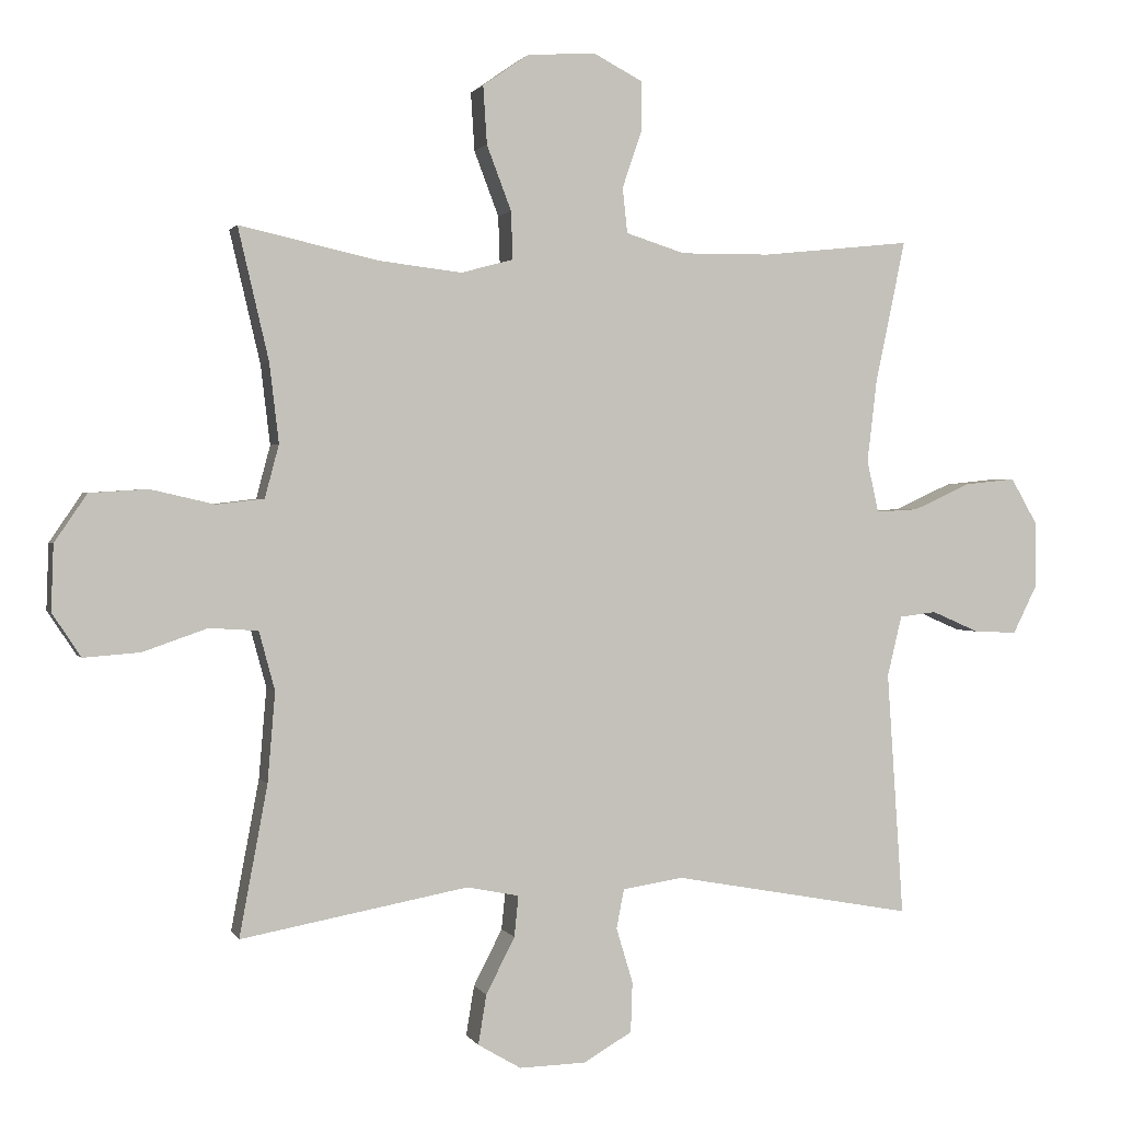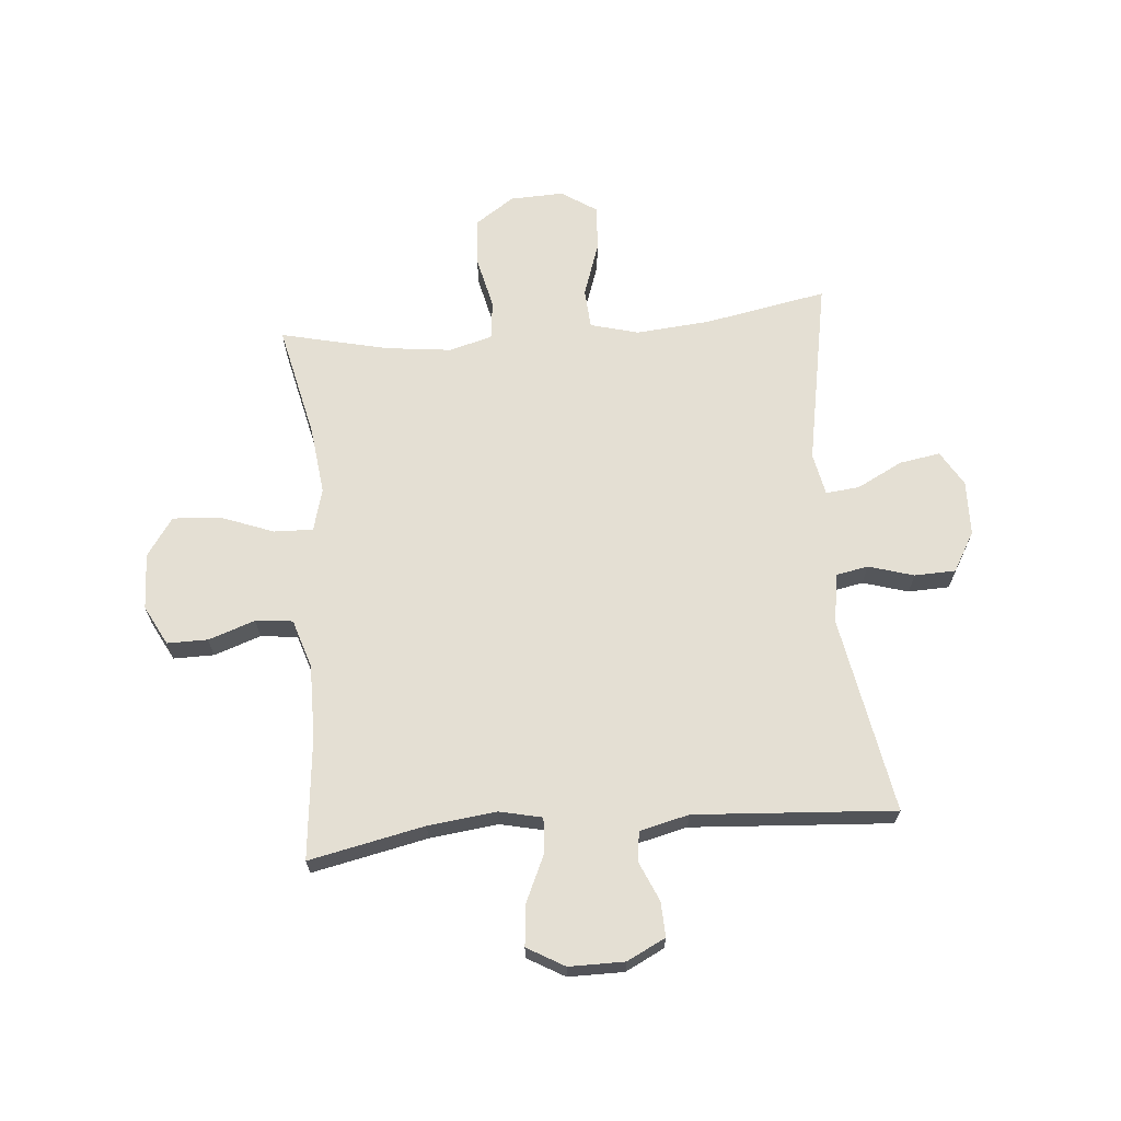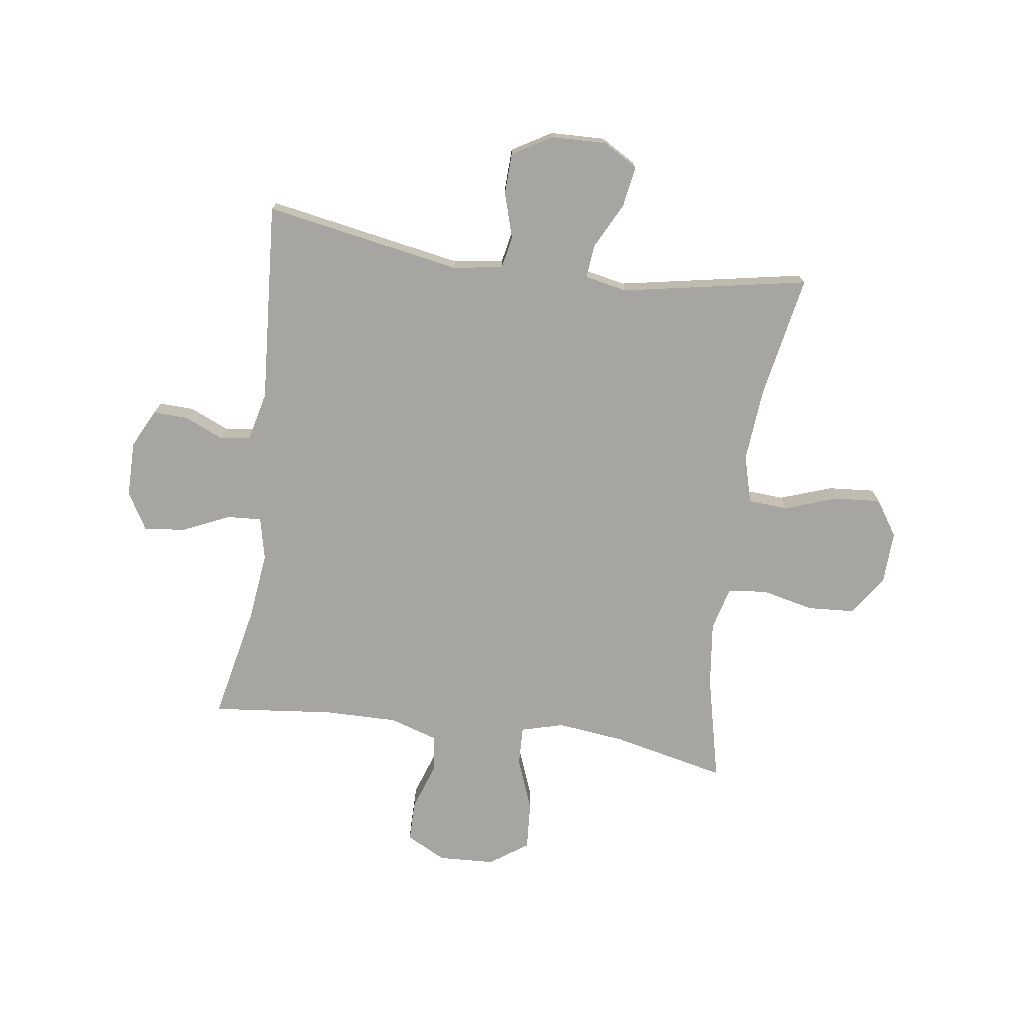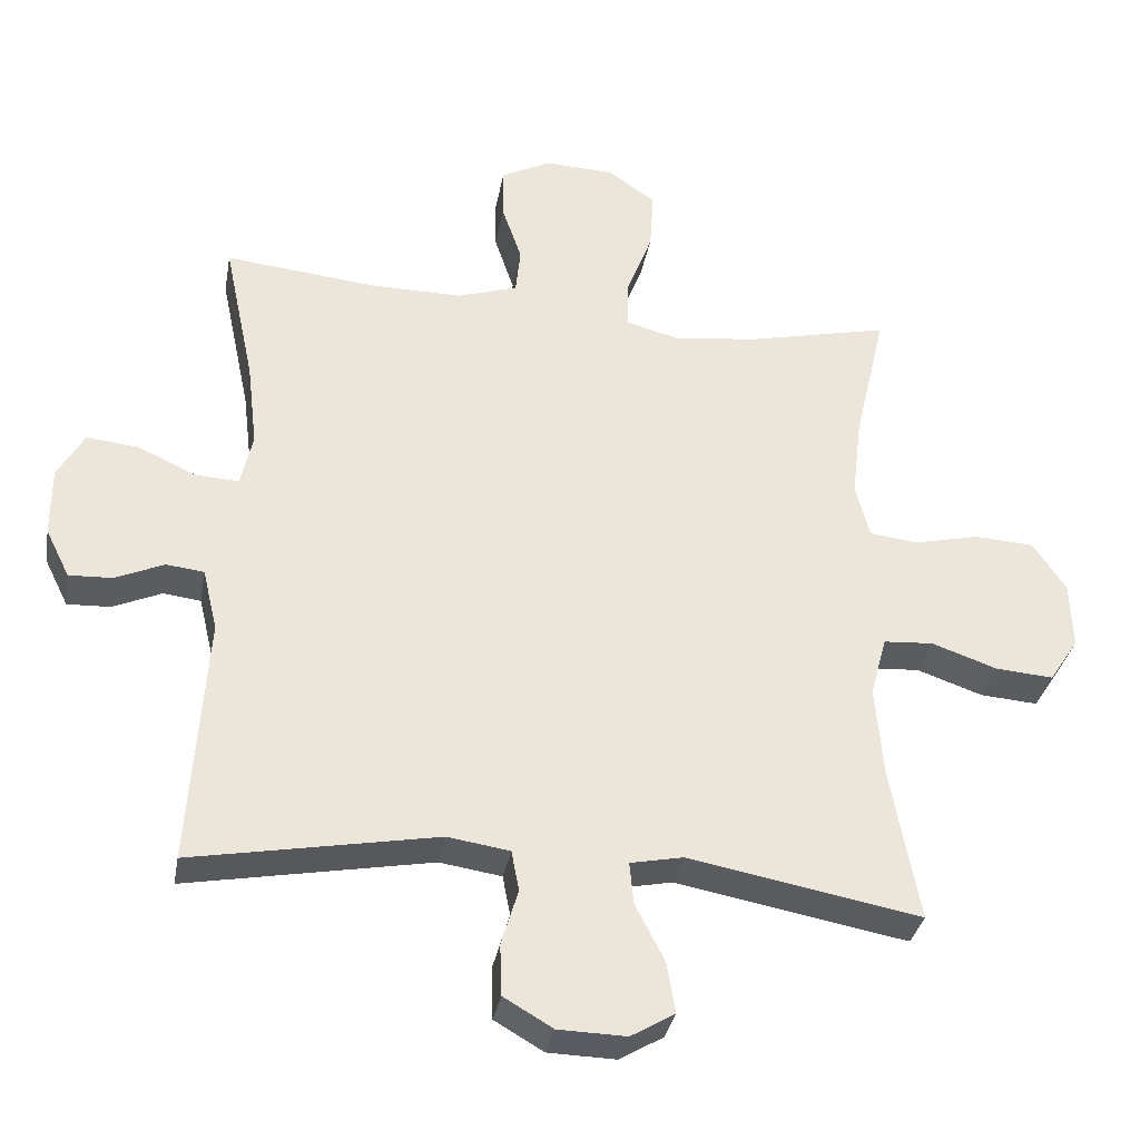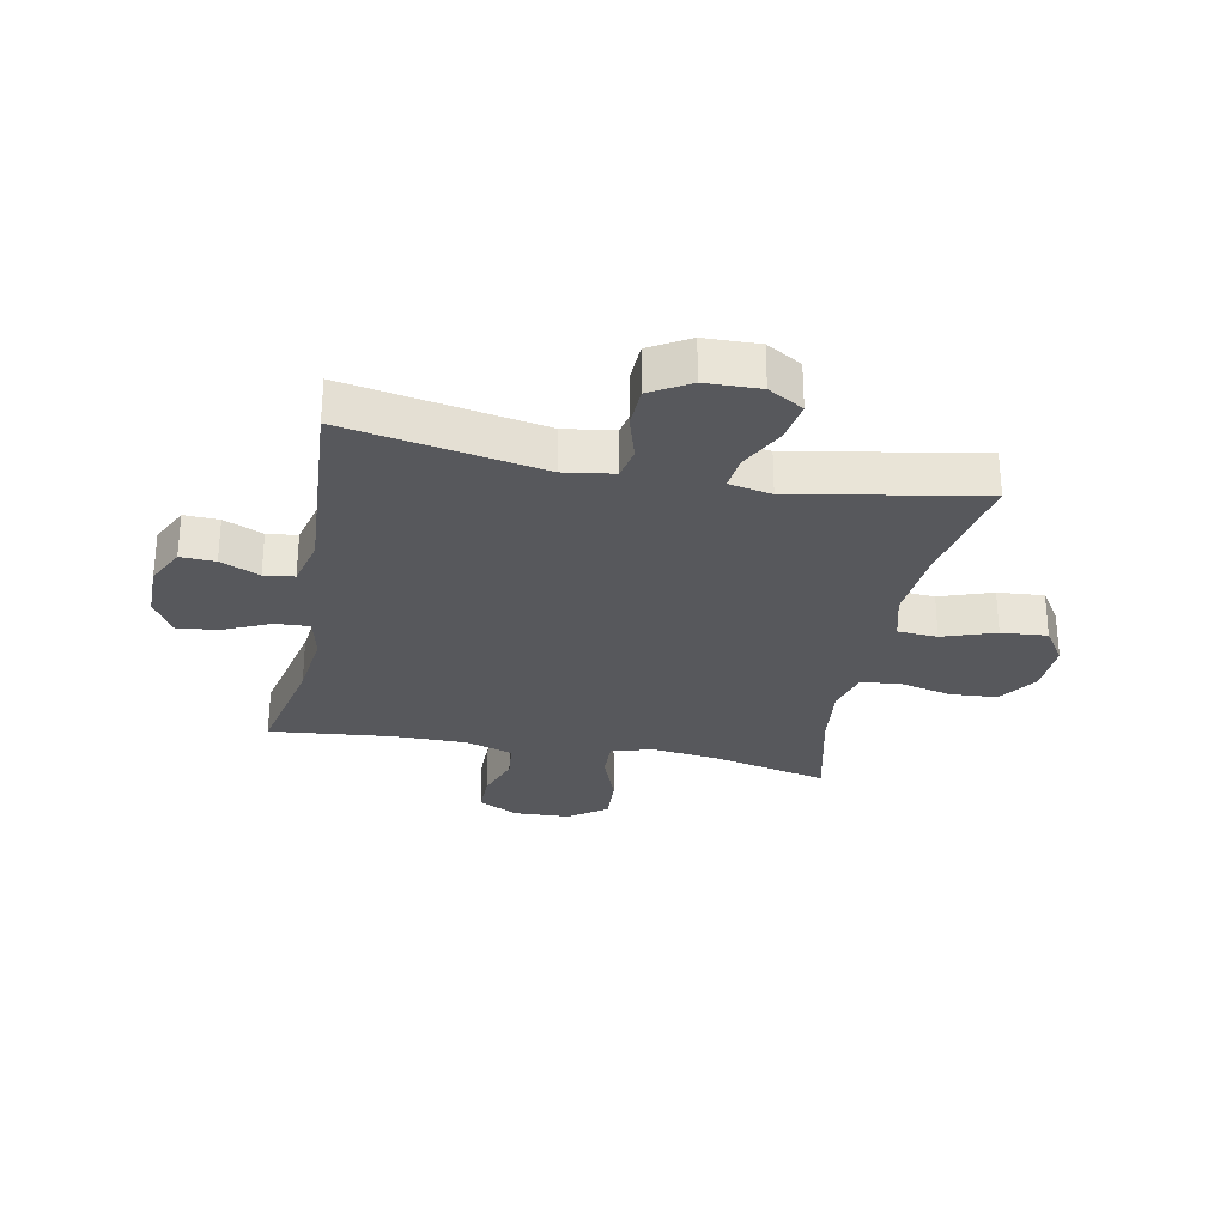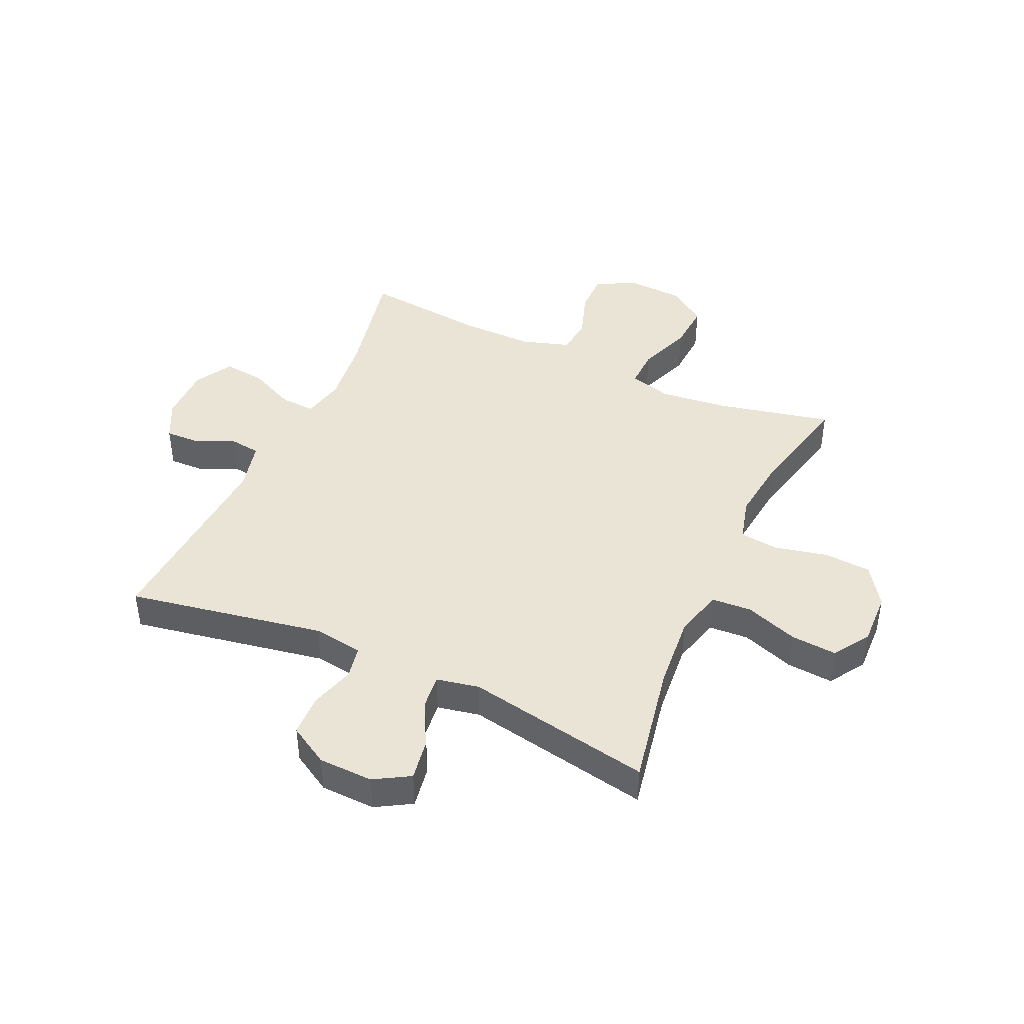
<metadata>
{"format":"obj","ext":"obj","renderer":"f3d","projection":"perspective","resolution":1024,"background":"white","views":[{"elev":1.2,"azim":-15.5,"up":"+Z"},{"elev":66.8,"azim":85.0,"up":"+Y"},{"elev":-73.9,"azim":172.1,"up":"+Y"},{"elev":-33.2,"azim":170.0,"up":"+Z"},{"elev":-28.8,"azim":168.8,"up":"+Y"},{"elev":43.6,"azim":-155.5,"up":"+Y"}]}
</metadata>
<code>
o path514
v -0.4511 0.0375 0.2974
v -0.4375 0.0375 0.1825
v -0.4579 0.0375 0.1058
v -0.5267 0.0375 0.09762
v -0.6199 0.0375 0.119
v -0.7041 0.0375 0.1136
v -0.7512 0.0375 0.04407
v -0.7546 0.0375 -0.051
v -0.713 0.0375 -0.1141
v -0.6311 0.0375 -0.1077
v -0.5376 0.0375 -0.07518
v -0.4668 0.0375 -0.07971
v -0.4438 0.0375 -0.1649
v -0.4548 0.0375 -0.2954
v -0.4956 0.0375 -0.5135
v -0.1654 0.0375 -0.4523
v -0.09003 0.0375 -0.4674
v -0.096 0.0375 -0.527
v -0.1377 0.0375 -0.6086
v -0.1496 0.0375 -0.6807
v -0.08707 0.0375 -0.7175
v 0.009774 0.0375 -0.7148
v 0.07979 0.0375 -0.6739
v 0.08224 0.0375 -0.6011
v 0.05821 0.0375 -0.5212
v 0.06923 0.0375 -0.464
v 0.1576 0.0375 -0.4506
v 0.5061 0.0375 -0.5135
v 0.482 0.0375 -0.1587
v 0.5031 0.0375 -0.071
v 0.5566 0.0375 -0.06441
v 0.6258 0.0375 -0.09452
v 0.6875 0.0375 -0.09696
v 0.7217 0.0375 -0.02844
v 0.7216 0.0375 0.0699
v 0.6836 0.0375 0.1358
v 0.6101 0.0375 0.1281
v 0.5269 0.0375 0.09024
v 0.4655 0.0375 0.08668
v 0.4486 0.0375 0.1623
v 0.4629 0.0375 0.2834
v 0.5061 0.0375 0.4884
v 0.2896 0.0375 0.4658
v 0.1596 0.0375 0.4646
v 0.07383 0.0375 0.4918
v 0.06696 0.0375 0.5574
v 0.09535 0.0375 0.6405
v 0.0957 0.0375 0.7124
v 0.02559 0.0375 0.7489
v -0.07409 0.0375 0.7443
v -0.1416 0.0375 0.6973
v -0.1362 0.0375 0.6128
v -0.1005 0.0375 0.5187
v -0.09812 0.0375 0.4494
v -0.1734 0.0375 0.429
v -0.2932 0.0375 0.443
v -0.4956 0.0375 0.4884
v -0.4511 -0.0375 0.2974
v -0.4375 -0.0375 0.1825
v -0.4579 -0.0375 0.1058
v -0.5267 -0.0375 0.09762
v -0.6199 -0.0375 0.119
v -0.7041 -0.0375 0.1136
v -0.7512 -0.0375 0.04407
v -0.7546 -0.0375 -0.051
v -0.713 -0.0375 -0.1141
v -0.6311 -0.0375 -0.1077
v -0.5376 -0.0375 -0.07518
v -0.4668 -0.0375 -0.07971
v -0.4438 -0.0375 -0.1649
v -0.4548 -0.0375 -0.2954
v -0.4956 -0.0375 -0.5135
v -0.1654 -0.0375 -0.4523
v -0.09003 -0.0375 -0.4674
v -0.096 -0.0375 -0.527
v -0.1377 -0.0375 -0.6086
v -0.1496 -0.0375 -0.6807
v -0.08707 -0.0375 -0.7175
v 0.009774 -0.0375 -0.7148
v 0.07979 -0.0375 -0.6739
v 0.08224 -0.0375 -0.6011
v 0.05821 -0.0375 -0.5212
v 0.06923 -0.0375 -0.464
v 0.1576 -0.0375 -0.4506
v 0.5061 -0.0375 -0.5135
v 0.482 -0.0375 -0.1587
v 0.5031 -0.0375 -0.071
v 0.5566 -0.0375 -0.06441
v 0.6258 -0.0375 -0.09452
v 0.6875 -0.0375 -0.09696
v 0.7217 -0.0375 -0.02844
v 0.7216 -0.0375 0.0699
v 0.6836 -0.0375 0.1358
v 0.6101 -0.0375 0.1281
v 0.5269 -0.0375 0.09024
v 0.4655 -0.0375 0.08668
v 0.4486 -0.0375 0.1623
v 0.4629 -0.0375 0.2834
v 0.5061 -0.0375 0.4884
v 0.2896 -0.0375 0.4658
v 0.1596 -0.0375 0.4646
v 0.07383 -0.0375 0.4918
v 0.06696 -0.0375 0.5574
v 0.09535 -0.0375 0.6405
v 0.0957 -0.0375 0.7124
v 0.02559 -0.0375 0.7489
v -0.07409 -0.0375 0.7443
v -0.1416 -0.0375 0.6973
v -0.1362 -0.0375 0.6128
v -0.1005 -0.0375 0.5187
v -0.09812 -0.0375 0.4494
v -0.1734 -0.0375 0.429
v -0.2932 -0.0375 0.443
v -0.4956 -0.0375 0.4884
v -0.7512 0.0375 0.04407
v -0.7546 0.0375 -0.051
v -0.713 0.0375 -0.1141
v -0.713 0.0375 -0.1141
v -0.7041 0.0375 0.1136
v -0.6311 0.0375 -0.1077
v -0.6199 0.0375 0.119
v -0.5376 0.0375 -0.07518
v -0.5267 0.0375 0.09762
v -0.4668 0.0375 -0.07971
v -0.4668 0.0375 -0.07971
v -0.4579 0.0375 0.1058
v -0.4579 0.0375 0.1058
v -0.4548 0.0375 -0.2954
v -0.4956 0.0375 -0.5135
v -0.4956 0.0375 -0.5135
v -0.4956 0.0375 0.4884
v -0.4956 0.0375 0.4884
v -0.4511 0.0375 0.2974
v -0.4438 0.0375 -0.1649
v -0.4375 0.0375 0.1825
v -0.2932 0.0375 0.443
v -0.1734 0.0375 0.429
v -0.1654 0.0375 -0.4523
v -0.09812 0.0375 0.4494
v -0.09812 0.0375 0.4494
v -0.09003 0.0375 -0.4674
v -0.09003 0.0375 -0.4674
v -0.1377 0.0375 -0.6086
v -0.1496 0.0375 -0.6807
v -0.1496 0.0375 -0.6807
v -0.08707 0.0375 -0.7175
v -0.07409 0.0375 0.7443
v -0.1416 0.0375 0.6973
v -0.1362 0.0375 0.6128
v -0.096 0.0375 -0.527
v -0.1005 0.0375 0.5187
v 0.009774 0.0375 -0.7148
v 0.02559 0.0375 0.7489
v 0.07979 0.0375 -0.6739
v 0.0957 0.0375 0.7124
v 0.0957 0.0375 0.7124
v 0.05821 0.0375 -0.5212
v 0.06923 0.0375 -0.464
v 0.06923 0.0375 -0.464
v 0.08224 0.0375 -0.6011
v 0.09535 0.0375 0.6405
v 0.06696 0.0375 0.5574
v 0.07383 0.0375 0.4918
v 0.07383 0.0375 0.4918
v 0.1576 0.0375 -0.4506
v 0.1596 0.0375 0.4646
v 0.2896 0.0375 0.4658
v 0.5061 0.0375 0.4884
v 0.5061 0.0375 0.4884
v 0.4486 0.0375 0.1623
v 0.4629 0.0375 0.2834
v 0.4655 0.0375 0.08668
v 0.4655 0.0375 0.08668
v 0.5269 0.0375 0.09024
v 0.5061 0.0375 -0.5135
v 0.5061 0.0375 -0.5135
v 0.482 0.0375 -0.1587
v 0.5031 0.0375 -0.071
v 0.5031 0.0375 -0.071
v 0.5566 0.0375 -0.06441
v 0.6101 0.0375 0.1281
v 0.6258 0.0375 -0.09452
v 0.6836 0.0375 0.1358
v 0.6836 0.0375 0.1358
v 0.6875 0.0375 -0.09696
v 0.6875 0.0375 -0.09696
v 0.7216 0.0375 0.0699
v 0.7217 0.0375 -0.02844
v -0.7512 -0.0375 0.04407
v -0.7546 -0.0375 -0.051
v -0.713 -0.0375 -0.1141
v -0.713 -0.0375 -0.1141
v -0.7041 -0.0375 0.1136
v -0.6311 -0.0375 -0.1077
v -0.6199 -0.0375 0.119
v -0.5376 -0.0375 -0.07518
v -0.5267 -0.0375 0.09762
v -0.4668 -0.0375 -0.07971
v -0.4668 -0.0375 -0.07971
v -0.4579 -0.0375 0.1058
v -0.4579 -0.0375 0.1058
v -0.4548 -0.0375 -0.2954
v -0.4956 -0.0375 -0.5135
v -0.4956 -0.0375 -0.5135
v -0.4956 -0.0375 0.4884
v -0.4956 -0.0375 0.4884
v -0.4511 -0.0375 0.2974
v -0.4438 -0.0375 -0.1649
v -0.4375 -0.0375 0.1825
v -0.2932 -0.0375 0.443
v -0.1734 -0.0375 0.429
v -0.1654 -0.0375 -0.4523
v -0.09812 -0.0375 0.4494
v -0.09812 -0.0375 0.4494
v -0.09003 -0.0375 -0.4674
v -0.09003 -0.0375 -0.4674
v -0.1377 -0.0375 -0.6086
v -0.1496 -0.0375 -0.6807
v -0.1496 -0.0375 -0.6807
v -0.08707 -0.0375 -0.7175
v -0.07409 -0.0375 0.7443
v -0.1416 -0.0375 0.6973
v -0.1362 -0.0375 0.6128
v -0.096 -0.0375 -0.527
v -0.1005 -0.0375 0.5187
v 0.009774 -0.0375 -0.7148
v 0.02559 -0.0375 0.7489
v 0.07979 -0.0375 -0.6739
v 0.0957 -0.0375 0.7124
v 0.0957 -0.0375 0.7124
v 0.05821 -0.0375 -0.5212
v 0.06923 -0.0375 -0.464
v 0.06923 -0.0375 -0.464
v 0.08224 -0.0375 -0.6011
v 0.09535 -0.0375 0.6405
v 0.06696 -0.0375 0.5574
v 0.07383 -0.0375 0.4918
v 0.07383 -0.0375 0.4918
v 0.1576 -0.0375 -0.4506
v 0.1596 -0.0375 0.4646
v 0.2896 -0.0375 0.4658
v 0.5061 -0.0375 0.4884
v 0.5061 -0.0375 0.4884
v 0.4486 -0.0375 0.1623
v 0.4629 -0.0375 0.2834
v 0.4655 -0.0375 0.08668
v 0.4655 -0.0375 0.08668
v 0.5269 -0.0375 0.09024
v 0.5061 -0.0375 -0.5135
v 0.5061 -0.0375 -0.5135
v 0.482 -0.0375 -0.1587
v 0.5031 -0.0375 -0.071
v 0.5031 -0.0375 -0.071
v 0.5566 -0.0375 -0.06441
v 0.6101 -0.0375 0.1281
v 0.6258 -0.0375 -0.09452
v 0.6836 -0.0375 0.1358
v 0.6836 -0.0375 0.1358
v 0.6875 -0.0375 -0.09696
v 0.6875 -0.0375 -0.09696
v 0.7216 -0.0375 0.0699
v 0.7217 -0.0375 -0.02844
f 234 224 226
f 261 255 262
f 240 244 241
f 195 196 197
f 198 197 196
f 200 211 209
f 220 226 217
f 241 244 245
f 246 252 248
f 221 235 227
f 225 236 223
f 200 213 211
f 254 262 255
f 215 232 208
f 259 262 256
f 208 232 200
f 213 244 240
f 209 210 207
f 213 240 237
f 254 248 252
f 212 202 203
f 239 246 232
f 200 232 213
f 232 246 213
f 255 261 257
f 231 224 234
f 228 234 226
f 218 220 217
f 217 226 224
f 212 208 202
f 207 210 205
f 248 254 255
f 189 194 195
f 208 200 198
f 225 237 236
f 189 195 193
f 224 231 215
f 241 245 242
f 189 190 194
f 227 235 229
f 256 262 254
f 251 239 249
f 236 235 223
f 246 244 213
f 197 198 200
f 252 246 251
f 223 221 222
f 223 235 221
f 196 195 194
f 215 208 212
f 213 237 225
f 251 246 239
f 194 190 191
f 209 211 210
f 232 215 231
f 7 8 65 64
f 8 118 192 65
f 6 7 64 63
f 9 10 67 66
f 5 6 63 62
f 10 11 68 67
f 4 5 62 61
f 11 125 199 68
f 127 4 61 201
f 14 130 204 71
f 132 1 58 206
f 12 13 70 69
f 2 3 60 59
f 13 14 71 70
f 1 2 59 58
f 56 57 114 113
f 55 56 113 112
f 15 16 73 72
f 140 55 112 214
f 16 142 216 73
f 19 145 219 76
f 20 21 78 77
f 50 51 108 107
f 51 52 109 108
f 18 19 76 75
f 52 53 110 109
f 53 54 111 110
f 17 18 75 74
f 21 22 79 78
f 49 50 107 106
f 22 23 80 79
f 156 49 106 230
f 25 159 233 82
f 24 25 82 81
f 23 24 81 80
f 47 48 105 104
f 46 47 104 103
f 164 46 103 238
f 26 27 84 83
f 44 45 102 101
f 43 44 101 100
f 169 43 100 243
f 40 41 98 97
f 173 40 97 247
f 38 39 96 95
f 176 29 86 250
f 27 28 85 84
f 29 179 253 86
f 41 42 99 98
f 30 31 88 87
f 37 38 95 94
f 31 32 89 88
f 184 37 94 258
f 32 186 260 89
f 35 36 93 92
f 34 35 92 91
f 33 34 91 90
f 160 152 150
f 187 188 181
f 166 167 170
f 121 123 122
f 124 122 123
f 126 135 137
f 146 143 152
f 167 171 170
f 172 174 178
f 147 153 161
f 151 149 162
f 126 137 139
f 180 181 188
f 141 134 158
f 185 182 188
f 134 126 158
f 139 166 170
f 135 133 136
f 139 163 166
f 180 178 174
f 138 129 128
f 165 158 172
f 126 139 158
f 158 139 172
f 181 183 187
f 157 160 150
f 154 152 160
f 144 143 146
f 143 150 152
f 138 128 134
f 133 131 136
f 174 181 180
f 115 121 120
f 134 124 126
f 151 162 163
f 115 119 121
f 150 141 157
f 167 168 171
f 115 120 116
f 153 155 161
f 182 180 188
f 177 175 165
f 162 149 161
f 172 139 170
f 123 126 124
f 178 177 172
f 149 148 147
f 149 147 161
f 122 120 121
f 141 138 134
f 139 151 163
f 177 165 172
f 120 117 116
f 135 136 137
f 158 157 141

</code>
